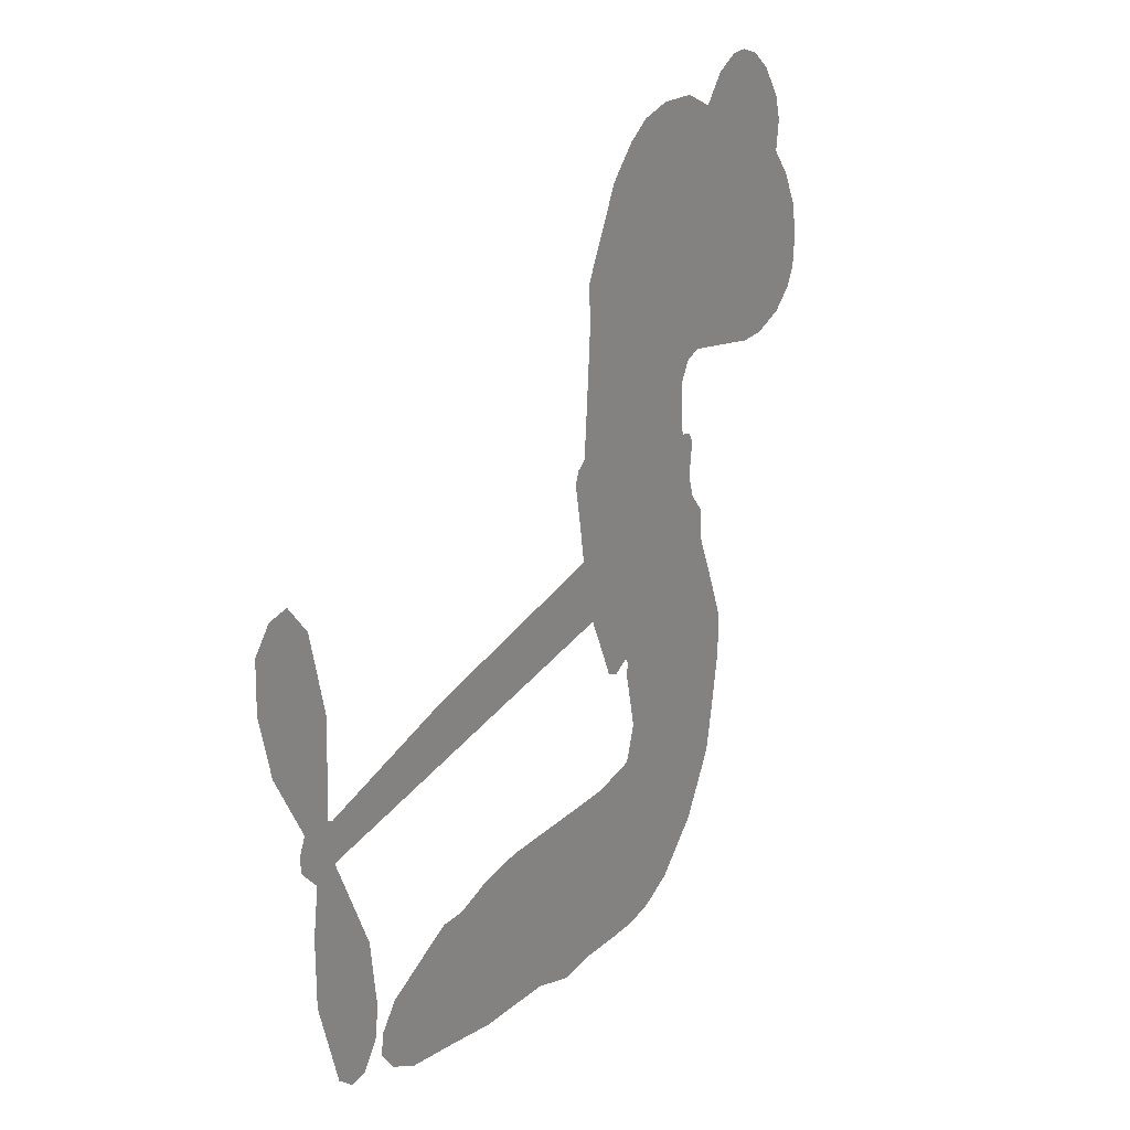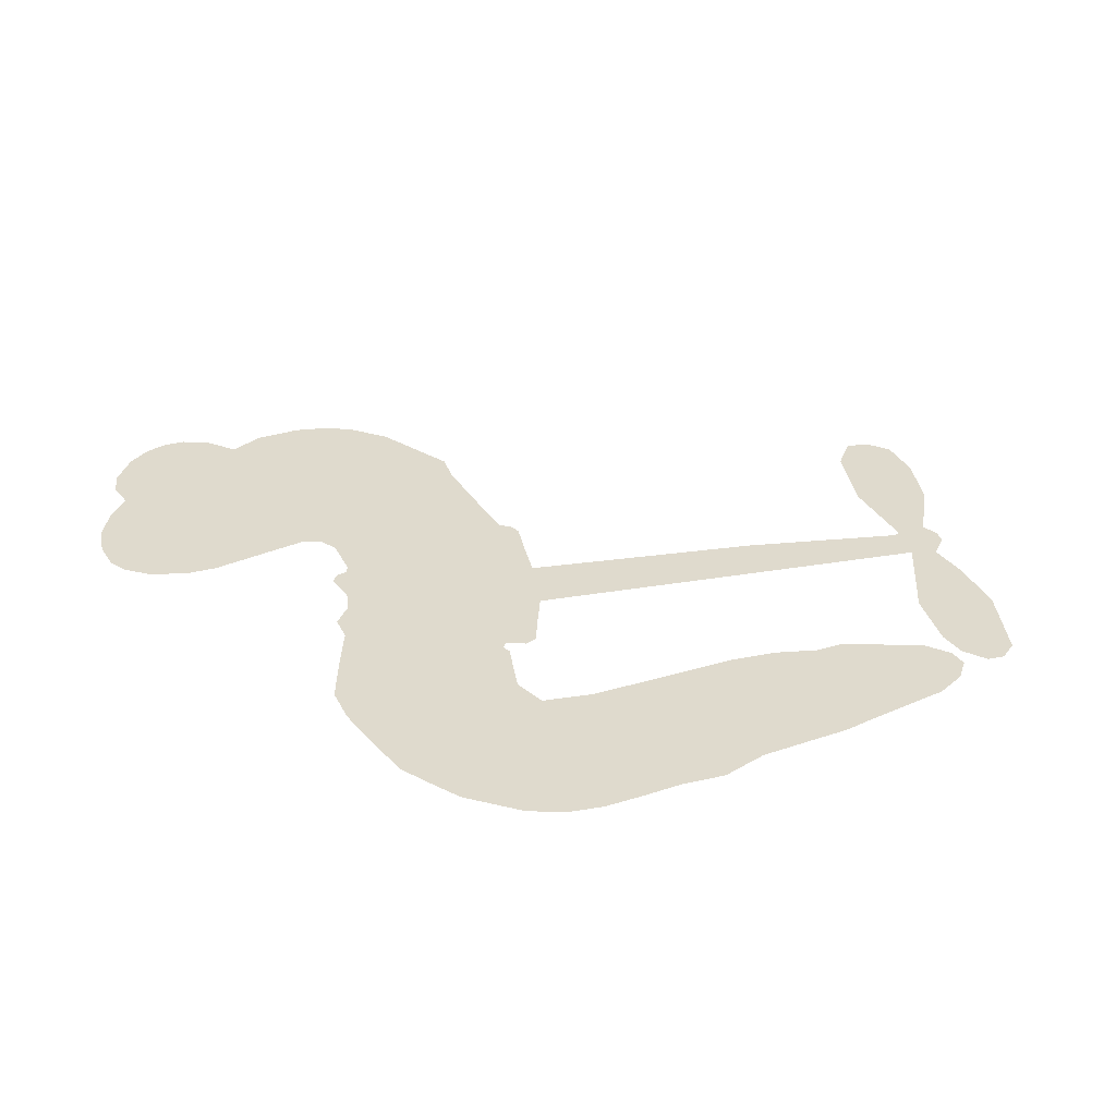
<metadata>
{"format":"obj","ext":"obj","renderer":"f3d","projection":"perspective","resolution":1024,"background":"white","views":[{"elev":19.4,"azim":120.3,"up":"+Y"},{"elev":32.8,"azim":-23.0,"up":"+Z"}]}
</metadata>
<code>
v -445.5 52.06 0
v -443 56.64 0
v -439.5 60.47 0
v -440.2 64.62 0
v -439.1 68.21 0
v -435.7 72.5 0
v -432.4 74.81 0
v -429 75.76 0
v -426.1 75.55 0
v -422.3 73.62 0
v -418.9 69.74 0
v -413.7 71.89 0
v -407.2 71.91 0
v -402 70.59 0
v -398.3 68.22 0
v -394 63.87 0
v -387.8 52.1 0
v -388.2 47.71 0
v -386.8 30 0
v -385.2 28.89 0
v -384.6 27.17 0
v -386.7 16.39 0
v -353.1 9.148 0
v -330.5 2.866 0
v -329.6 3.242 0
v -330 15.46 0
v -327.1 26.47 0
v -323.4 30.47 0
v -320.2 29.8 0
v -317.6 26.65 0
v -317.5 20.09 0
v -319.8 11.92 0
v -325.2 3.125 0
v -324.1 0.9425 0
v -324.3 -1.14 0
v -327.2 -3.825 0
v -326.3 -9.987 0
v -326.5 -18.84 0
v -330.2 -30.03 0
v -332.8 -31.89 0
v -335.3 -31.57 0
v -337.7 -28.33 0
v -338.3 -24.21 0
v -337 -15.25 0
v -330.6 -2.5 0
v -389 7.577 0
v -393.4 -1.284 0
v -395.2 -1.896 0
v -397.9 -0.5935 0
v -398.6 -1.542 0
v -398.2 -2.739 0
v -400.2 -10.83 0
v -398.5 -15.7 0
v -391.3 -17.08 0
v -369.5 -17.27 0
v -362.7 -18.16 0
v -356.8 -19.98 0
v -352.9 -19.96 0
v -341.9 -25.11 0
v -339.3 -28.27 0
v -339 -30.98 0
v -341.3 -33.71 0
v -345.7 -35.77 0
v -362.4 -38.33 0
v -375.6 -38.86 0
v -382.2 -40.77 0
v -388.4 -40.2 0
v -400 -40.42 0
v -404.6 -39.59 0
v -409.7 -37.29 0
v -416.6 -31.18 0
v -421.9 -22.54 0
v -424.8 -8.485 0
v -424.9 -2.942 0
v -418.9 10.37 0
v -418.9 14.27 0
v -416.3 17.02 0
v -415.3 20.06 0
v -416 24.88 0
v -415 26.18 0
v -413.3 26.49 0
v -412.8 27.78 0
v -412.8 33.81 0
v -414.3 36.46 0
v -417 37.47 0
v -431.4 35.42 0
v -435.7 35.68 0
v -441.1 37.55 0
v -444.4 40.37 0
v -445.9 43.09 0
v -446.4 47.52 0
v -359.8 2.528 0
v -329.4 1.483 0
v -410.9 26.17 0
v -400.1 0.1862 0
v -399.2 -6.8 0
v -413.9 24.38 0
v -387.9 27.02 0
v -391.3 3.198 0
v -345.2 0.01127 0
v -327.4 2.627 0
v -337.9 -1.245 0
v -334.3 -1.873 0
v -415.6 22.48 0
v -398.1 2.182 0
v -329.8 9.351 0
v -327 -0.2265 0
v -327.5 6.373 0
v -342.8 -30.09 0
v -333.6 -28.05 0
v -409 30.46 0
v -400.6 -2.824 0
v -412.9 21.68 0
v -440.3 44.4 0
v -427.9 70.41 0
v -413.9 41.67 0
v -385.7 21.84 0
v -395.2 1.124 0
v -341.8 6.005 0
v -336.1 4.435 0
v -402.8 4.552 0
v -392.7 30.31 0
v -411.7 17.14 0
v -409 37.92 0
v -395.2 5.707 0
v -332.2 0.3436 0
v -405.9 -0.3225 0
v -335.4 1.238 0
v -338.7 2.133 0
v -414.3 12.41 0
v -354.8 -26.98 0
v -333.8 -8.873 0
v -322.6 26.09 0
v -322.5 7.524 0
v -328.3 -24.44 0
v -433.3 64.52 0
v -341.6 -0.6173 0
v -354.8 -23.19 0
v -330.2 -6.684 0
v -361.5 -25.19 0
v -347.4 -22.51 0
v -350.9 -25.07 0
v -404.4 62.85 0
v -400.9 -32.31 0
v -441.8 48.99 0
v -433.1 42.62 0
v -432 70.7 0
v -402.5 25.04 0
v -406.5 -7.476 0
v -328.5 20.97 0
v -325.7 10.11 0
v -436.8 63.03 0
v -433.6 56.83 0
v -433.7 60.68 0
v -426.8 58.93 0
v -429.7 62.18 0
v -354.1 -36.99 0
v -346.6 -27.25 0
v -402.1 66.39 0
v -395.8 50.61 0
v -401.6 -36.48 0
v -433.4 38.75 0
v -424.2 36.45 0
v -437.4 40.94 0
v -406.5 26.81 0
v -402.8 -8.208 0
v -405.9 -13.66 0
v -430.4 58.63 0
v -428.8 52.12 0
v -423.4 64.77 0
v -429.5 66.45 0
v -407 67.01 0
v -399.1 61.94 0
v -391.6 50.24 0
v -394.2 -40.39 0
v -406.2 -33.43 0
v -408.1 22.15 0
v -401.3 33.11 0
v -426.1 62.42 0
v -421.3 59.61 0
v -390.9 57.98 0
v -408.9 34.19 0
v -398.1 -34.96 0
v -394.3 -29.04 0
v -404.8 30.7 0
v -393.3 54.28 0
v -387.5 38.82 0
v -405.3 35.26 0
v -395.7 58.47 0
v -402.4 43.24 0
v -394.4 42.97 0
v -405 39.65 0
v -392 46.22 0
v -399.5 38.47 0
v -408.5 44.91 0
v -387.9 43.25 0
v -408.1 41.37 0
v -391.1 40.76 0
v -395 38.51 0
v -391.2 36.46 0
v -395 34.08 0
v -387.2 34.4 0
v -397.6 29.89 0
v -390.5 33.05 0
v -412.1 38.89 0
v -403.1 1.383 0
v -406.2 3.248 0
v -406.8 9.816 0
v -412.4 0.7509 0
v -319.8 23.35 0
v -324 21.75 0
v -325.6 17.22 0
v -435.5 48.45 0
v -436.5 44.7 0
v -394.7 20.5 0
v -438.3 55.84 0
v -420.7 43.44 0
v -402 -14.34 0
v -405 -20.94 0
v -401.7 -18.45 0
v -405.1 -17.27 0
v -411.8 -16.79 0
v -408.6 -19.14 0
v -399.4 -24.71 0
v -414 -23.78 0
v -401.6 -21.96 0
v -404.8 -26.67 0
v -396.8 -20.33 0
v -412 -20.64 0
v -423.5 -15.52 0
v -409.3 -24.81 0
v -423.3 69.26 0
v -426.1 67.07 0
v -410.4 69.33 0
v -414.8 67.11 0
v -410.9 64.85 0
v -415.6 61.23 0
v -396.2 66.04 0
v -399.2 65.19 0
v -406.3 -36.72 0
v -411.3 -32.22 0
v -423.4 54.22 0
v -392.4 60.92 0
v -403.1 54.65 0
v -409.8 13.07 0
v -411.5 8.476 0
v -402.8 16.46 0
v -407.2 16.73 0
v -405.2 13.39 0
v -401.4 9.639 0
v -417.5 -5.558 0
v -326.7 13.69 0
v -322.9 14.37 0
v -318.6 16.01 0
v -321.3 18.94 0
v -438.8 47.42 0
v -438.3 51.62 0
v -434.1 52.53 0
v -390 19.78 0
v -394.9 25.64 0
v -436.5 58.79 0
v -417.6 41.2 0
v -416.4 46.14 0
v -420.6 36.96 0
v -428.1 40.37 0
v -422.9 40.16 0
v -425.3 44.18 0
v -422.2 48.79 0
v -404.1 -30.36 0
v -400.7 -28.41 0
v -408.3 -29.04 0
v -412.5 -27.97 0
v -394.7 -24.41 0
v -380.5 -17.2 0
v -393 -20.79 0
v -390.4 -24.21 0
v -386 -17.15 0
v -389.8 -28.69 0
v -391.8 -32.5 0
v -382.6 -25.03 0
v -389.1 -20.34 0
v -395.5 -32.44 0
v -390 -36.29 0
v -386.6 -25.82 0
v -385 -21.47 0
v -384.9 -36.6 0
v -381.1 -21.23 0
v -383.8 -30.89 0
v -375.3 -25.67 0
v -387.7 -32.19 0
v -375 -17.22 0
v -378.8 -24.3 0
v -380.1 -28.5 0
v -375.6 -21.44 0
v -379.1 -34.22 0
v -370.2 -22.96 0
v -394.9 -16.37 0
v -418.9 65.18 0
v -423.8 57.51 0
v -426.6 55.49 0
v -420.7 56.23 0
v -417.9 58.52 0
v -419.8 52.17 0
v -412 55.76 0
v -417.2 54.82 0
v -415.6 50.59 0
v -412.1 47.7 0
v -411.8 44.32 0
v -407.1 50.51 0
v -411.8 51.73 0
v -400 57.69 0
v -404 58.71 0
v -399 53.51 0
v -408.7 60.33 0
v -407.5 55.78 0
v -402.2 49.79 0
v -408.4 6.331 0
v -411.9 4.606 0
v -422 3.734 0
v -415.9 6.845 0
v -420.4 7.071 0
v -418.4 4.105 0
v -419.8 -0.9524 0
v -404.2 7.631 0
v -399.2 6.342 0
v -396.5 10.27 0
v -421.7 -5.649 0
v -416.4 -18.33 0
v -441.8 53.04 0
v -389.1 23.46 0
v -398.7 26.12 0
v -401.4 28.9 0
v -399.4 21.34 0
v -391.5 26.99 0
v -427.8 35.94 0
v -419.7 46.63 0
v -425.3 50.97 0
v -428.3 47.61 0
v -431.7 49.42 0
v -381.3 -37.21 0
v -375.7 -30.61 0
v -418.9 61.85 0
v -412.1 61.49 0
v -405.1 47.08 0
v -415.8 -1.671 0
v -411.9 -5.736 0
v -423.4 0.3971 0
v -392.9 8.731 0
v -389.8 12.52 0
v -399.5 13.51 0
v -394.5 14.99 0
v -392.5 23.2 0
v -403.8 20.78 0
v -429.5 43.95 0
v -374.9 -34.72 0
v -369 -38.58 0
v -368.4 -31.17 0
v -372.3 -38.72 0
v -370.8 -34.82 0
v -366.5 -35.03 0
v -372.1 -31.36 0
v -370.3 -27.32 0
v -362.8 -30.73 0
v -366.2 -25.17 0
v -363.8 -21.97 0
v -360.1 -21.76 0
v -366.1 -17.71 0
v -374.4 5.05 0
v -369.9 12.76 0
v -391 16.14 0
v -398 17.38 0
v -362.8 -34.54 0
v -357.6 -32.59 0
v -358.2 -37.63 0
v -350.8 -30.22 0
v -367.2 -21.08 0
v -381.7 6.313 0
v -354.5 -30.64 0
v -349.9 -36.37 0
v -352.3 -33.59 0
v -348.2 -32.96 0
v -378.3 14.57 0
v -386.6 13.06 0
v -382.5 15.48 0
v -333.3 -22.83 0
v -329.9 -20.8 0
v -331 -14.87 0
v -337.7 -19.73 0
v -333.5 -18.55 0
v -435.1 68.11 0
v -404.5 -3.993 0
v -408.5 -3.451 0
v -398.5 42.39 0
v -396.9 46.44 0
v -398.4 35.14 0
v -419.3 -26.88 0
v -418 -23.06 0
v -372.3 -19.81 0
v -419.5 -11.22 0
v -415.3 -13.52 0
v -410.5 -11.65 0
v -415.9 -9.371 0
v -407.3 -10.72 0
v -412.6 -9.051 0
v -365.7 -28.74 0
v -358.8 -28.49 0
v -357.9 -25 0
v -381.2 10.96 0
v -385.4 6.945 0
v -377.6 8.229 0
v -374.1 13.67 0
v -367.1 3.789 0
v -373.4 9.322 0
v -370.8 4.419 0
v -361.5 10.96 0
v -368.2 8.359 0
v -363.8 6.994 0
v -365.7 11.86 0
v -363.5 3.159 0
v -326.4 -14.41 0
v -330.3 -10.87 0
v -335.4 -12.06 0
v -400.6 46.49 0
v -424.2 -12 0
v -419.4 -15.49 0
v -422.7 -19.04 0
v -419.4 -19.8 0
v -384.6 10.26 0
v -347.4 7.576 0
v -345.3 4.076 0
v -352.5 1.269 0
v -348.9 0.6399 0
v -350.1 4.527 0
v -354.3 5.113 0
v -357.3 10.05 0
v -359.7 6.679 0
v -393.7 -35.69 0
v -397.1 -38.3 0
f 112 206 391
f 186 160 174
f 75 130 76
f 203 122 201
f 105 121 206
f 45 107 93
f 51 50 112
f 123 78 77
f 89 88 114
f 125 118 99
f 1 91 145
f 162 164 87
f 25 108 106
f 43 42 110
f 80 79 97
f 126 93 24
f 58 138 142
f 179 299 180
f 128 129 102
f 105 125 325
f 52 166 167
f 143 159 172
f 240 176 70
f 142 138 131
f 176 240 161
f 223 231 219
f 59 158 109
f 95 112 50
f 117 21 98
f 113 94 97
f 97 104 113
f 104 78 113
f 349 383 22
f 166 112 391
f 105 95 49
f 74 73 327
f 51 112 96
f 82 94 111
f 107 34 101
f 52 218 53
f 323 345 322
f 203 260 122
f 90 89 114
f 167 221 218
f 145 256 257
f 91 90 114
f 298 232 170
f 98 19 334
f 282 183 437
f 77 76 130
f 4 3 152
f 152 5 4
f 56 365 366
f 45 126 103
f 115 9 8
f 8 7 147
f 45 139 36
f 106 151 252
f 147 7 6
f 381 158 375
f 114 145 91
f 246 208 245
f 136 154 156
f 10 9 115
f 19 122 334
f 205 83 124
f 17 174 18
f 84 205 116
f 165 111 94
f 182 83 111
f 162 146 164
f 239 15 159
f 206 207 127
f 129 137 102
f 236 234 235
f 350 250 326
f 172 159 14
f 180 302 342
f 126 45 93
f 322 318 320
f 239 238 15
f 211 150 212
f 5 152 390
f 136 152 154
f 25 93 101
f 31 30 210
f 107 45 36
f 124 192 197
f 161 183 144
f 119 430 137
f 120 119 129
f 296 364 376
f 359 361 355
f 287 274 285
f 363 373 406
f 276 285 281
f 50 49 95
f 53 218 220
f 275 54 297
f 49 48 118
f 126 128 103
f 274 287 294
f 58 57 138
f 78 123 113
f 407 406 131
f 118 105 49
f 375 158 142
f 68 161 69
f 61 109 62
f 421 139 132
f 109 60 59
f 166 52 96
f 423 394 160
f 60 109 61
f 348 349 351
f 85 84 116
f 141 58 142
f 162 87 86
f 43 110 385
f 134 32 151
f 386 385 135
f 110 42 41
f 110 135 385
f 102 103 128
f 57 366 407
f 40 110 41
f 40 39 110
f 421 387 420
f 119 137 129
f 141 158 59
f 37 36 139
f 105 206 95
f 47 118 48
f 94 81 97
f 95 206 112
f 430 433 432
f 432 100 430
f 413 416 369
f 82 81 94
f 177 165 94
f 98 20 19
f 98 21 20
f 97 79 104
f 63 62 109
f 108 151 106
f 117 330 259
f 210 133 211
f 93 107 101
f 83 82 111
f 259 22 117
f 348 99 46
f 47 99 118
f 24 93 25
f 132 139 45
f 35 34 107
f 126 24 128
f 101 34 33
f 118 125 105
f 130 123 77
f 115 8 147
f 128 24 120
f 108 101 33
f 27 133 28
f 108 33 134
f 255 253 254
f 185 111 165
f 28 133 29
f 133 30 29
f 129 128 120
f 110 39 135
f 159 15 14
f 145 114 256
f 193 160 394
f 101 108 25
f 389 388 385
f 36 35 107
f 168 154 153
f 81 80 97
f 372 373 363
f 151 108 134
f 214 114 164
f 145 257 329
f 163 265 335
f 179 233 171
f 390 6 5
f 147 390 171
f 113 123 177
f 177 123 248
f 209 346 392
f 397 396 225
f 261 154 152
f 27 150 211
f 253 252 151
f 152 136 390
f 3 2 216
f 168 169 300
f 261 152 3
f 168 156 154
f 261 153 154
f 234 236 172
f 179 156 155
f 147 171 115
f 64 374 372
f 375 380 381
f 141 142 158
f 142 131 375
f 172 14 13
f 143 173 239
f 308 205 197
f 196 198 187
f 283 175 67
f 161 144 176
f 264 266 163
f 214 146 213
f 85 262 264
f 262 85 116
f 114 88 164
f 87 164 88
f 177 94 113
f 332 148 331
f 112 166 96
f 166 149 403
f 346 209 345
f 223 219 221
f 169 168 153
f 155 156 168
f 265 162 86
f 162 265 146
f 179 180 170
f 11 10 232
f 136 156 171
f 171 156 179
f 12 234 13
f 172 13 234
f 173 311 189
f 189 311 313
f 16 173 189
f 200 198 199
f 288 280 284
f 183 282 144
f 270 184 224
f 70 176 241
f 245 248 123
f 148 165 177
f 188 194 192
f 188 182 185
f 179 155 299
f 179 170 233
f 299 300 242
f 301 302 180
f 188 192 124
f 17 181 186
f 83 182 124
f 438 161 68
f 437 283 279
f 288 290 286
f 220 226 228
f 332 165 148
f 188 185 178
f 17 186 174
f 189 186 181
f 174 193 18
f 185 182 111
f 202 187 200
f 182 188 124
f 16 189 243
f 311 173 312
f 189 313 186
f 194 190 192
f 18 193 196
f 194 188 178
f 190 195 197
f 160 193 174
f 198 196 193
f 122 204 201
f 393 194 199
f 160 313 316
f 304 314 343
f 190 197 192
f 198 193 191
f 197 195 308
f 199 191 393
f 198 191 199
f 395 194 178
f 198 200 187
f 201 200 199
f 204 19 202
f 395 199 194
f 201 395 203
f 332 178 185
f 204 202 200
f 260 331 333
f 201 204 200
f 19 204 122
f 83 205 84
f 197 205 124
f 207 206 121
f 206 127 391
f 324 317 207
f 130 320 246
f 250 350 249
f 123 130 245
f 127 207 209
f 207 121 324
f 30 133 210
f 133 27 211
f 150 26 212
f 210 211 255
f 252 212 26
f 253 255 212
f 146 354 339
f 258 153 216
f 146 214 164
f 256 214 213
f 353 247 333
f 348 46 349
f 2 1 329
f 216 257 258
f 307 263 308
f 354 267 338
f 52 167 218
f 221 220 218
f 221 167 223
f 269 270 227
f 219 226 220
f 53 220 228
f 167 222 223
f 219 220 221
f 402 400 404
f 328 225 229
f 222 229 223
f 269 227 271
f 226 227 224
f 224 273 228
f 397 72 396
f 71 70 241
f 227 226 219
f 226 224 228
f 223 229 231
f 144 269 176
f 273 224 184
f 297 53 228
f 399 251 327
f 231 229 225
f 400 402 399
f 426 427 425
f 71 241 272
f 219 231 227
f 10 115 232
f 233 115 171
f 170 232 233
f 115 233 232
f 11 235 12
f 234 12 235
f 11 232 298
f 236 143 172
f 235 11 298
f 235 237 343
f 299 301 180
f 237 302 304
f 143 239 159
f 173 16 238
f 173 238 239
f 70 69 240
f 161 240 69
f 176 269 271
f 271 231 272
f 338 268 337
f 262 263 217
f 314 312 143
f 189 181 243
f 316 313 244
f 246 245 130
f 249 248 245
f 319 322 321
f 318 207 317
f 250 249 208
f 215 260 333
f 249 245 208
f 248 247 353
f 250 208 324
f 247 248 249
f 325 250 324
f 325 326 250
f 230 399 424
f 400 222 401
f 106 252 26
f 253 151 32
f 255 254 31
f 212 252 253
f 210 255 31
f 253 32 254
f 212 255 211
f 214 256 114
f 257 256 213
f 257 213 258
f 216 2 329
f 339 258 213
f 169 153 258
f 330 117 98
f 326 351 350
f 331 260 203
f 259 330 352
f 3 216 261
f 153 261 216
f 263 262 116
f 266 264 262
f 310 304 305
f 301 242 303
f 265 266 267
f 266 262 217
f 267 266 217
f 265 163 266
f 268 267 217
f 268 338 267
f 263 336 217
f 268 303 337
f 270 269 144
f 227 231 271
f 270 144 282
f 227 270 224
f 272 231 225
f 176 271 241
f 272 225 396
f 241 271 272
f 184 278 276
f 228 273 275
f 276 284 285
f 285 274 277
f 273 276 275
f 284 276 278
f 184 276 273
f 54 275 281
f 175 283 437
f 276 281 275
f 279 184 282
f 278 184 279
f 437 279 282
f 290 288 284
f 376 398 296
f 277 54 281
f 282 184 270
f 438 183 161
f 66 286 67
f 67 286 283
f 279 290 278
f 284 280 285
f 285 280 287
f 277 281 285
f 340 65 295
f 278 290 284
f 292 287 280
f 294 287 292
f 340 286 66
f 341 293 295
f 292 280 293
f 358 359 355
f 279 283 290
f 286 290 283
f 293 280 288
f 291 294 398
f 294 292 289
f 295 293 288
f 289 292 293
f 294 289 296
f 294 291 274
f 340 288 286
f 293 341 289
f 361 362 341
f 365 376 364
f 342 170 180
f 275 297 228
f 237 235 298
f 300 299 155
f 301 299 242
f 168 300 155
f 337 300 169
f 242 337 303
f 342 302 237
f 305 301 303
f 311 312 244
f 336 303 268
f 307 310 306
f 301 305 302
f 305 303 306
f 303 336 306
f 304 302 305
f 307 306 263
f 305 306 310
f 308 263 116
f 307 195 309
f 308 116 205
f 195 307 308
f 309 344 316
f 309 244 315
f 307 309 310
f 315 310 309
f 312 173 143
f 313 311 244
f 314 143 236
f 315 312 314
f 244 309 316
f 186 313 160
f 343 314 236
f 315 314 304
f 315 304 310
f 244 312 315
f 344 309 195
f 393 394 423
f 208 246 317
f 318 317 246
f 75 320 130
f 207 318 209
f 323 251 345
f 320 318 246
f 320 321 322
f 322 319 323
f 320 75 321
f 318 322 209
f 347 74 323
f 327 323 74
f 317 324 208
f 325 324 121
f 105 325 121
f 326 325 125
f 348 326 125
f 350 247 249
f 230 425 399
f 323 327 251
f 427 397 328
f 73 399 327
f 145 329 1
f 216 329 257
f 334 330 98
f 215 352 260
f 332 331 203
f 331 148 333
f 178 332 203
f 332 185 165
f 353 333 148
f 371 247 350
f 122 260 334
f 334 260 352
f 336 263 306
f 265 86 335
f 268 217 336
f 300 337 242
f 337 169 338
f 169 258 339
f 265 354 146
f 146 339 213
f 169 339 338
f 65 340 66
f 288 340 295
f 65 355 295
f 341 295 355
f 237 298 342
f 170 342 298
f 235 343 236
f 304 343 237
f 195 190 344
f 423 344 190
f 346 345 251
f 322 345 209
f 399 425 400
f 391 392 149
f 99 348 125
f 323 319 347
f 413 410 368
f 259 370 22
f 215 351 370
f 326 348 351
f 371 333 247
f 370 351 349
f 371 215 333
f 259 352 215
f 334 352 330
f 148 177 353
f 248 353 177
f 267 354 265
f 339 354 338
f 360 363 357
f 289 341 362
f 357 359 360
f 358 356 359
f 364 140 365
f 360 359 356
f 355 65 358
f 361 359 357
f 356 64 360
f 364 405 140
f 361 357 362
f 355 361 341
f 357 363 405
f 289 362 296
f 360 64 372
f 374 157 373
f 296 362 364
f 362 357 405
f 366 365 140
f 398 376 55
f 366 140 407
f 56 366 57
f 417 415 418
f 365 56 367
f 428 384 383
f 22 370 349
f 215 370 259
f 350 351 371
f 215 371 351
f 373 157 380
f 363 360 372
f 378 375 131
f 373 378 406
f 372 374 373
f 381 380 379
f 365 367 376
f 55 376 367
f 377 410 408
f 46 383 349
f 406 378 131
f 373 380 378
f 63 381 379
f 380 375 378
f 157 379 380
f 63 109 381
f 158 381 109
f 408 382 384
f 22 383 384
f 386 135 38
f 377 408 428
f 428 46 409
f 385 386 389
f 387 386 38
f 389 44 388
f 421 420 37
f 422 44 387
f 386 387 389
f 43 385 388
f 44 389 387
f 171 390 136
f 6 390 147
f 392 391 127
f 166 391 149
f 209 392 127
f 149 392 346
f 394 393 191
f 190 194 393
f 193 394 191
f 423 160 316
f 203 395 178
f 199 395 201
f 272 396 71
f 222 328 229
f 328 397 225
f 291 398 55
f 294 296 398
f 400 328 222
f 401 222 167
f 399 402 251
f 167 403 401
f 404 149 346
f 404 400 401
f 346 251 402
f 166 403 167
f 404 403 149
f 404 401 403
f 346 402 404
f 140 405 363
f 362 405 364
f 407 131 138
f 363 406 140
f 407 138 57
f 140 406 407
f 410 377 368
f 413 411 410
f 428 408 384
f 382 408 410
f 413 414 416
f 382 410 411
f 369 411 413
f 416 414 412
f 436 434 435
f 413 368 414
f 417 416 412
f 92 436 419
f 418 369 416
f 417 419 436
f 139 421 37
f 417 418 416
f 417 412 419
f 387 38 420
f 422 421 132
f 344 423 316
f 421 422 387
f 393 423 190
f 72 397 427
f 399 73 424
f 400 425 328
f 425 427 328
f 425 230 426
f 72 427 426
f 46 428 383
f 377 428 409
f 119 429 430
f 137 430 100
f 432 433 431
f 429 23 433
f 434 431 433
f 433 430 429
f 434 433 23
f 415 417 436
f 92 431 434
f 434 436 92
f 434 23 435
f 415 436 435
f 437 183 438
f 68 175 438
f 437 438 175

</code>
